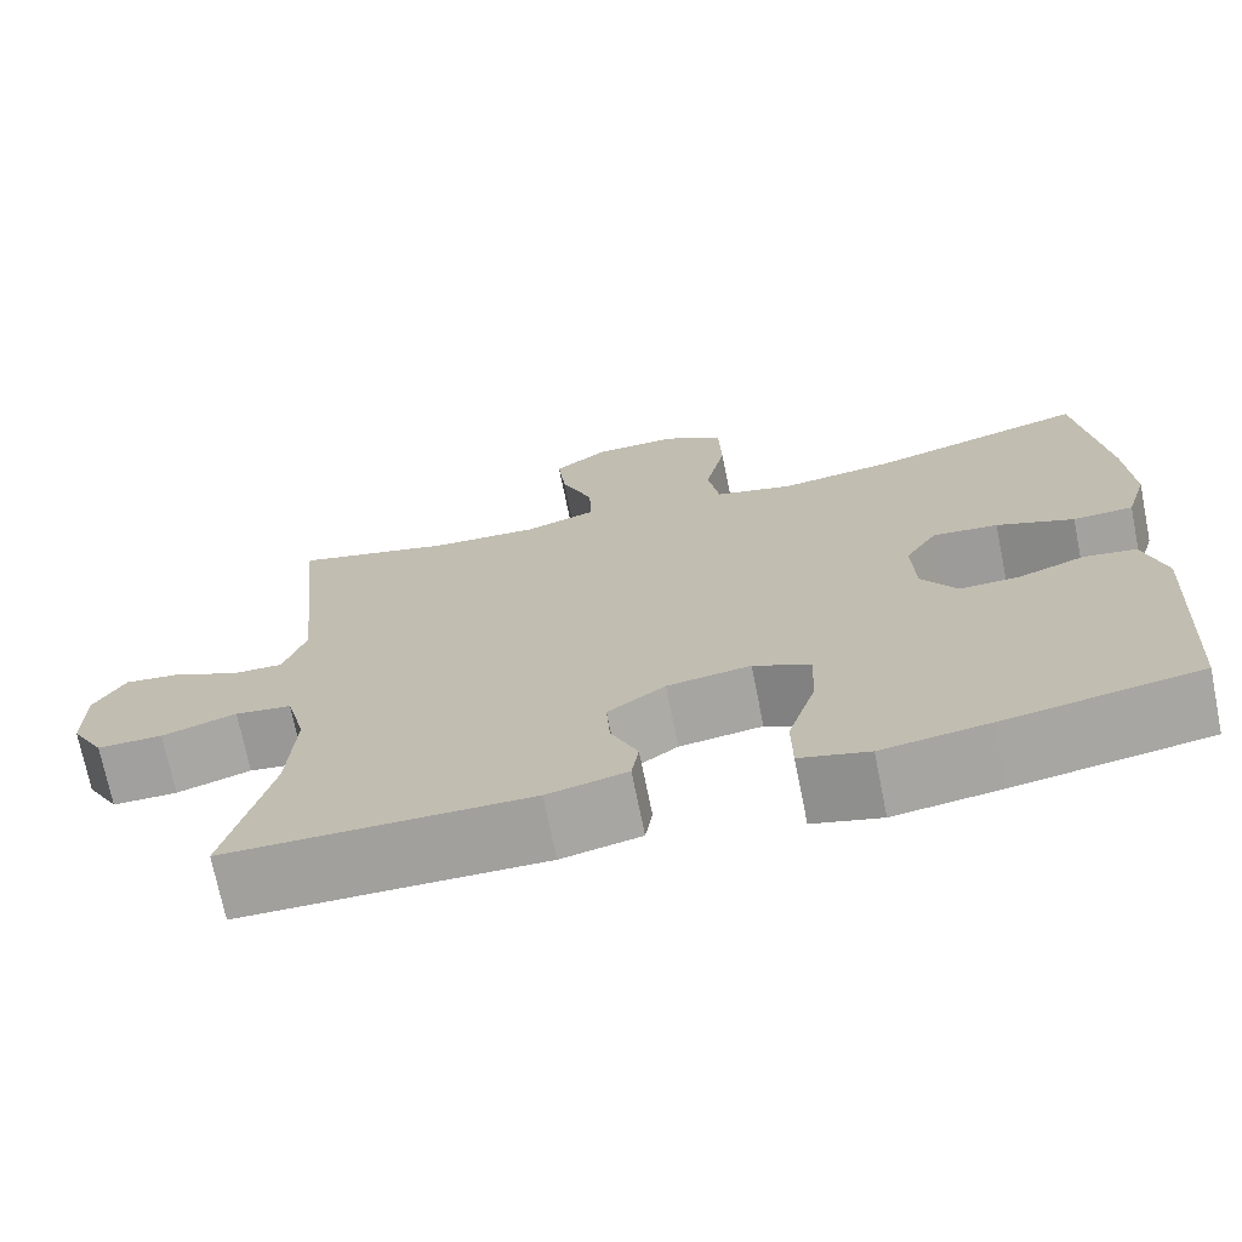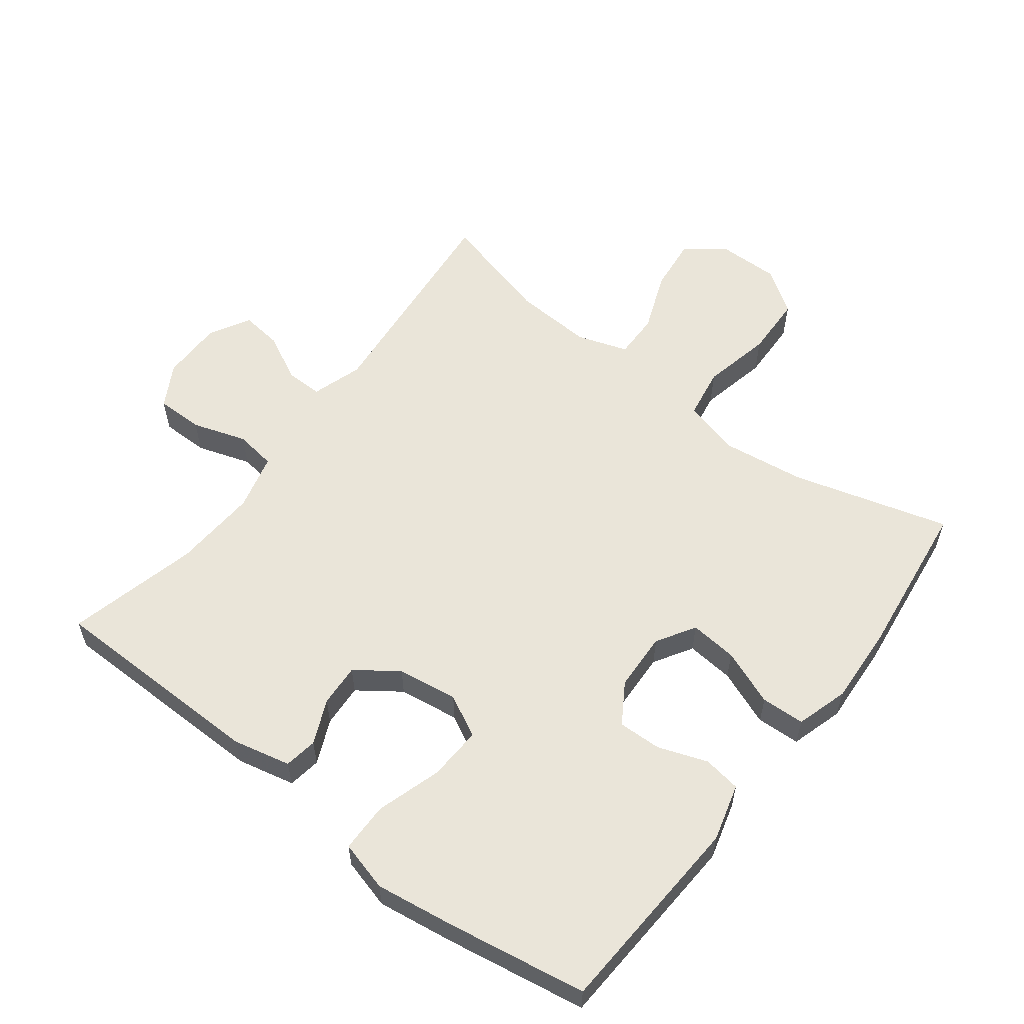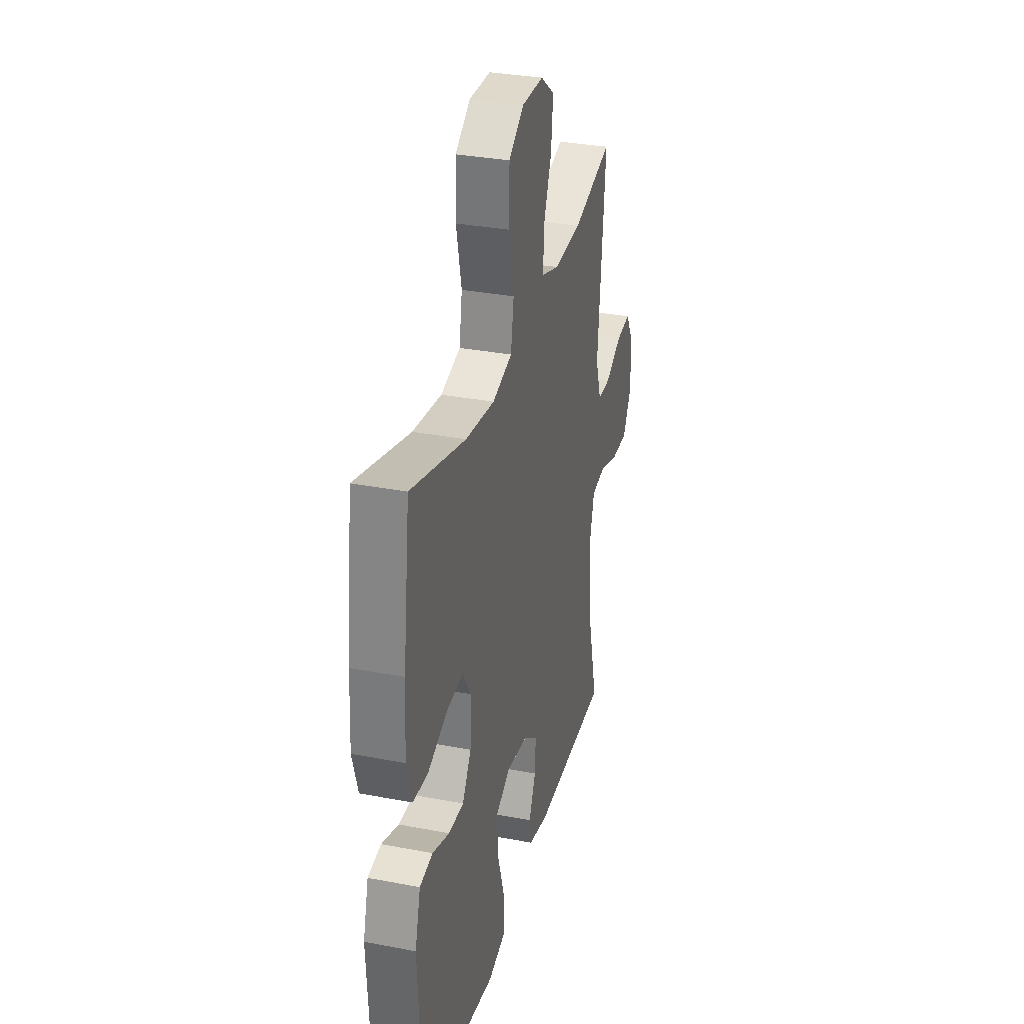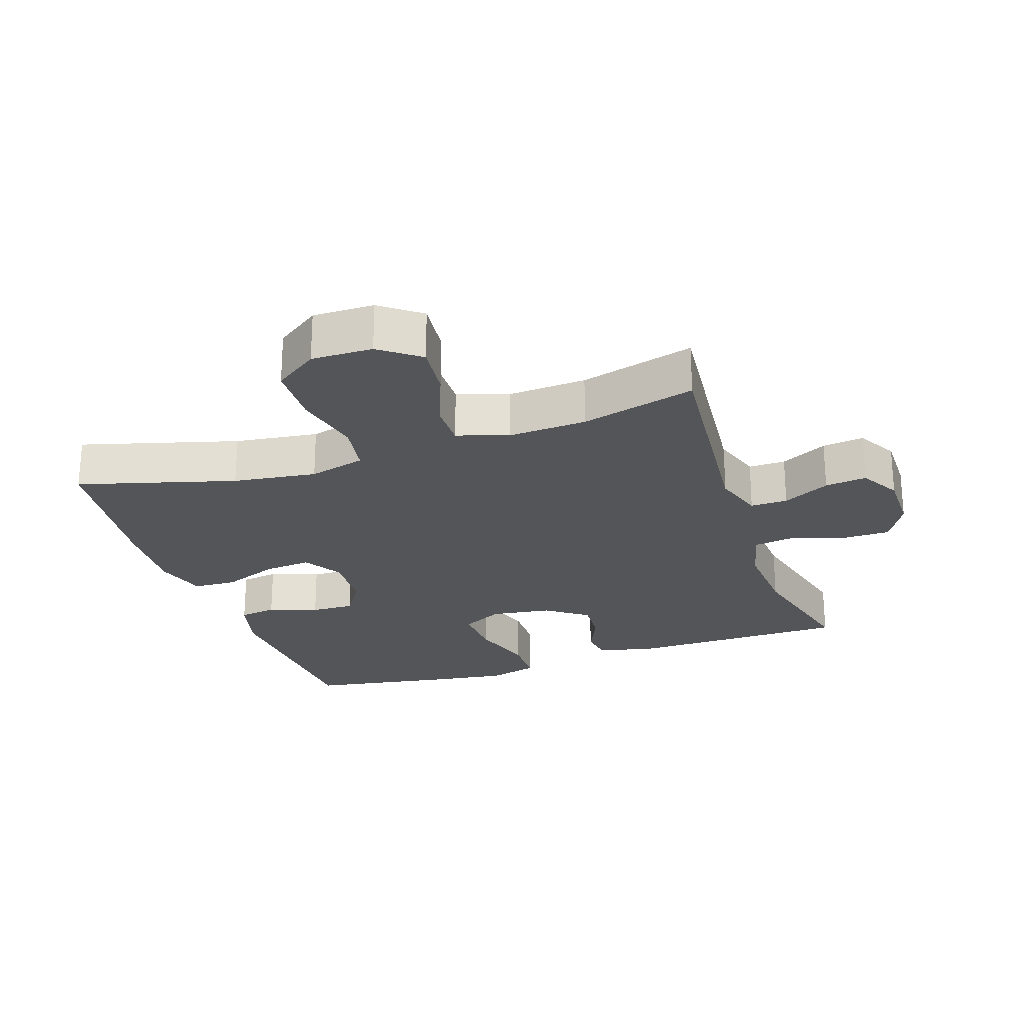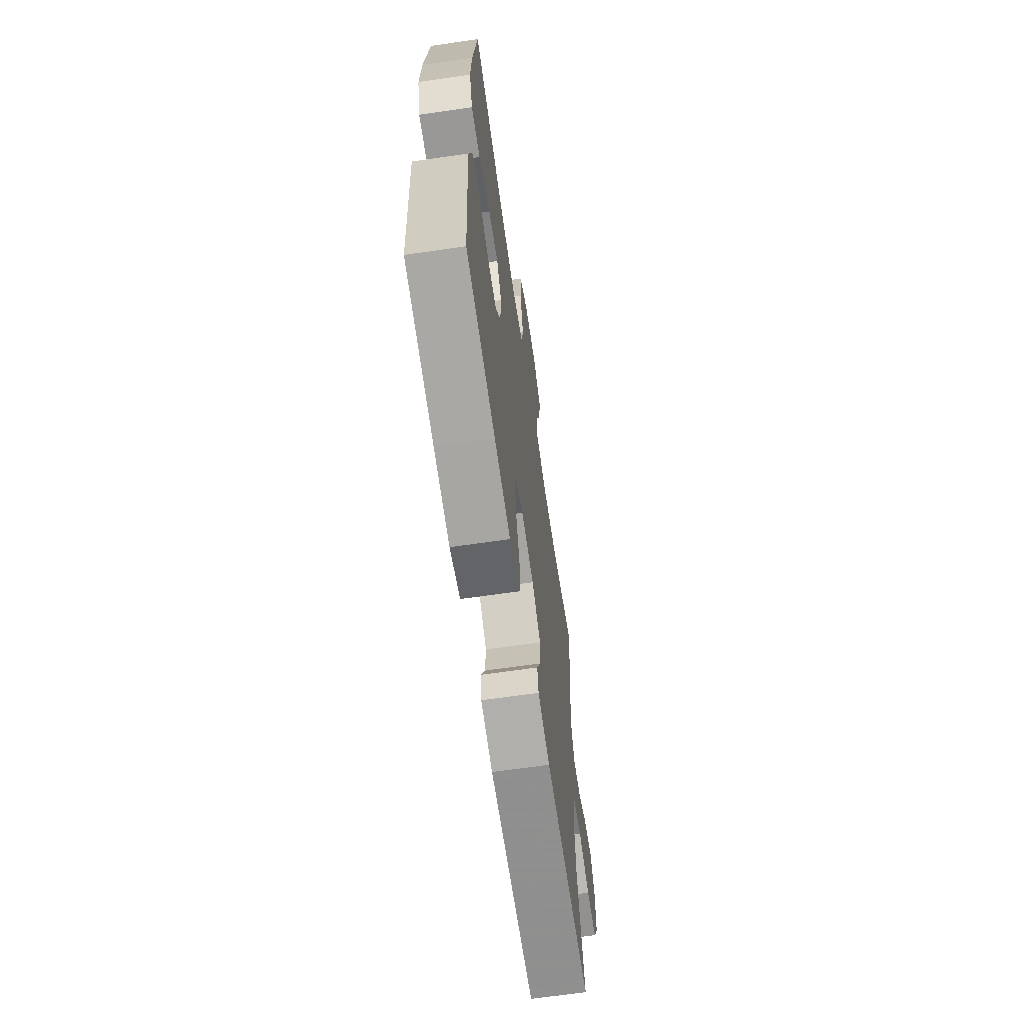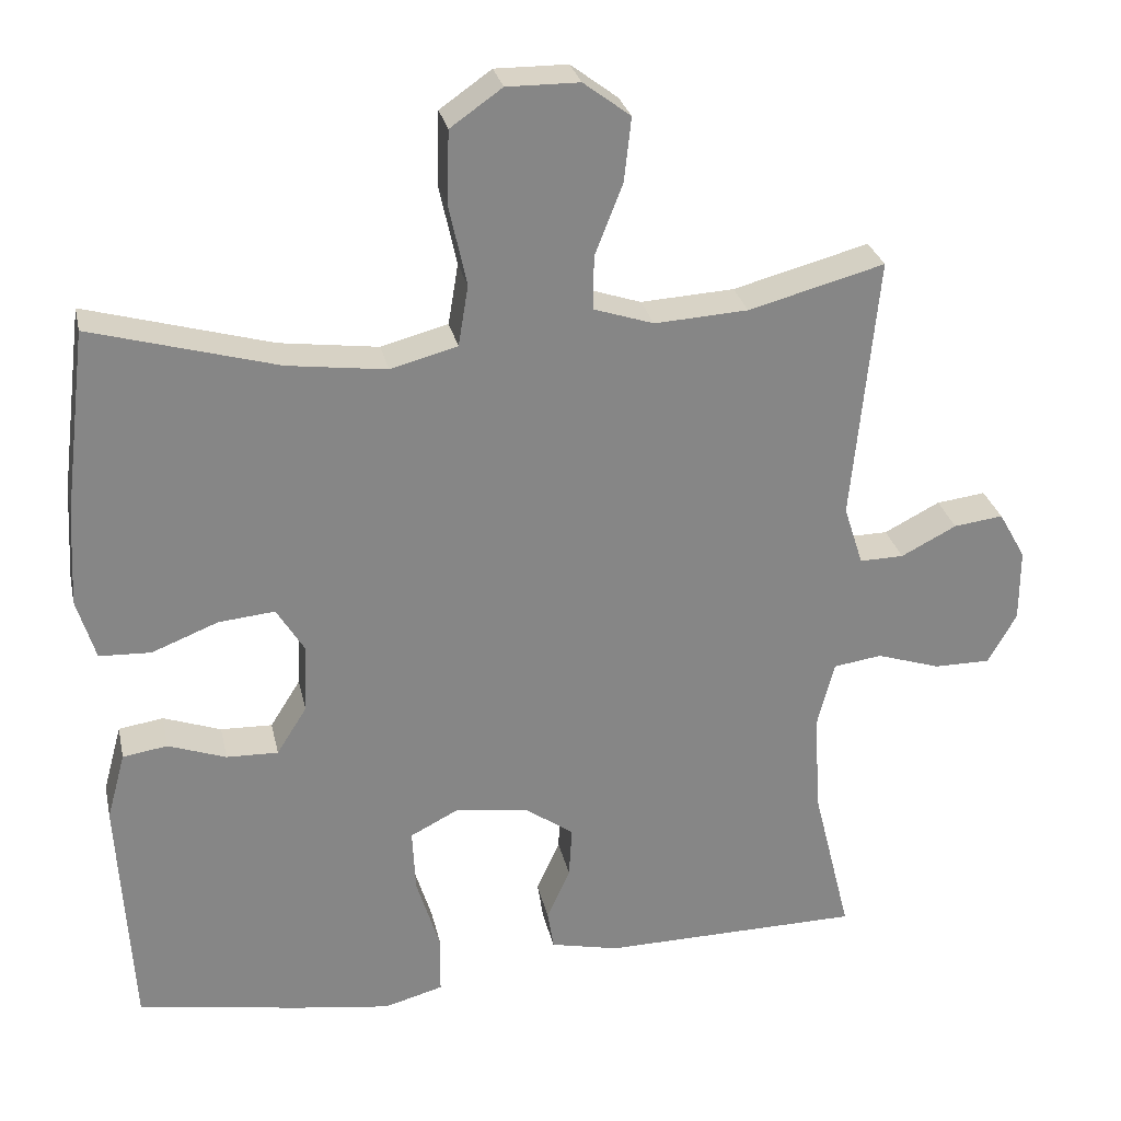
<metadata>
{"format":"obj","ext":"obj","renderer":"f3d","projection":"perspective","resolution":1024,"background":"white","views":[{"elev":-71.8,"azim":-168.6,"up":"+Z"},{"elev":57.8,"azim":-142.6,"up":"+Y"},{"elev":32.3,"azim":-75.0,"up":"+Z"},{"elev":-24.3,"azim":18.7,"up":"+Y"},{"elev":-66.1,"azim":-81.7,"up":"+Z"},{"elev":28.3,"azim":-12.1,"up":"+Z"}]}
</metadata>
<code>
v 0.5 0.07 0.5
v 0.467 0.07 0.156
v 0.492 0.07 0.078
v 0.549 0.07 0.079
v 0.621 0.07 0.116
v 0.685 0.07 0.124
v 0.72 0.07 0.062
v 0.72 0.07 -0.033
v 0.683 0.07 -0.099
v 0.61 0.07 -0.099
v 0.527 0.07 -0.072
v 0.464 0.07 -0.081
v 0.442 0.07 -0.168
v 0.45 0.07 -0.298
v 0.5 0.07 -0.5
v 0.163 0.07 -0.504
v 0.074 0.07 -0.484
v 0.066 0.07 -0.433
v 0.096 0.07 -0.365
v 0.1 0.07 -0.299
v 0.036 0.07 -0.253
v -0.057 0.07 -0.24
v -0.121 0.07 -0.273
v -0.117 0.07 -0.356
v -0.086 0.07 -0.456
v -0.087 0.07 -0.532
v -0.164 0.07 -0.553
v -0.283 0.07 -0.536
v -0.5 0.07 -0.5
v -0.518 0.07 -0.186
v -0.494 0.07 -0.098
v -0.436 0.07 -0.089
v -0.361 0.07 -0.116
v -0.294 0.07 -0.118
v -0.255 0.07 -0.056
v -0.251 0.07 0.034
v -0.287 0.07 0.093
v -0.36 0.07 0.086
v -0.446 0.07 0.052
v -0.513 0.07 0.055
v -0.537 0.07 0.135
v -0.53 0.07 0.259
v -0.5 0.07 0.5
v -0.259 0.07 0.432
v -0.131 0.07 0.415
v -0.044 0.07 0.438
v -0.031 0.07 0.517
v -0.054 0.07 0.623
v -0.051 0.07 0.717
v 0.016 0.07 0.764
v 0.11 0.07 0.763
v 0.171 0.07 0.717
v 0.162 0.07 0.634
v 0.126 0.07 0.542
v 0.125 0.07 0.472
v 0.203 0.07 0.446
v 0.324 0.07 0.453
v 0.5 0 0.5
v 0.467 0 0.156
v 0.492 0 0.078
v 0.549 0 0.079
v 0.621 0 0.116
v 0.685 0 0.124
v 0.72 0 0.062
v 0.72 0 -0.033
v 0.683 0 -0.099
v 0.61 0 -0.099
v 0.527 0 -0.072
v 0.464 0 -0.081
v 0.442 0 -0.168
v 0.45 0 -0.298
v 0.5 0 -0.5
v 0.163 0 -0.504
v 0.074 0 -0.484
v 0.066 0 -0.433
v 0.096 0 -0.365
v 0.1 0 -0.299
v 0.036 0 -0.253
v -0.057 0 -0.24
v -0.121 0 -0.273
v -0.117 0 -0.356
v -0.086 0 -0.456
v -0.087 0 -0.532
v -0.164 0 -0.553
v -0.283 0 -0.536
v -0.5 0 -0.5
v -0.518 0 -0.186
v -0.494 0 -0.098
v -0.436 0 -0.089
v -0.361 0 -0.116
v -0.294 0 -0.118
v -0.255 0 -0.056
v -0.251 0 0.034
v -0.287 0 0.093
v -0.36 0 0.086
v -0.446 0 0.052
v -0.513 0 0.055
v -0.537 0 0.135
v -0.53 0 0.259
v -0.5 0 0.5
v -0.259 0 0.432
v -0.131 0 0.415
v -0.044 0 0.438
v -0.031 0 0.517
v -0.054 0 0.623
v -0.051 0 0.717
v 0.016 0 0.764
v 0.11 0 0.763
v 0.171 0 0.717
v 0.162 0 0.634
v 0.126 0 0.542
v 0.125 0 0.472
v 0.203 0 0.446
v 0.324 0 0.453
f 51 52 53 54
f 51 54 55
f 50 51 55
f 47 48 49 50
f 46 47 50 55
f 45 46 55 56
f 41 42 43 44
f 41 44 45
f 38 39 40 41
f 37 38 41 45
f 36 37 45 56
f 30 31 32 33
f 30 33 34
f 29 30 34
f 28 29 34 35
f 24 25 26 27
f 23 24 27 28
f 16 17 18 19
f 14 15 16 19
f 13 14 19 20
f 12 13 20 21
f 8 9 10 11
f 8 11 12
f 7 8 12
f 4 5 6 7
f 3 4 7 12
f 2 3 12 21
f 57 1 2 21
f 35 36 56 57
f 23 28 35 57
f 22 23 57
f 21 22 57
f 111 110 109 108
f 112 111 108
f 112 108 107
f 107 106 105 104
f 112 107 104 103
f 113 112 103 102
f 101 100 99 98
f 102 101 98
f 98 97 96 95
f 102 98 95 94
f 113 102 94 93
f 90 89 88 87
f 91 90 87
f 91 87 86
f 92 91 86 85
f 84 83 82 81
f 85 84 81 80
f 76 75 74 73
f 76 73 72 71
f 77 76 71 70
f 78 77 70 69
f 68 67 66 65
f 69 68 65
f 69 65 64
f 64 63 62 61
f 69 64 61 60
f 78 69 60 59
f 78 59 58 114
f 114 113 93 92
f 114 92 85 80
f 114 80 79
f 114 79 78
f 1 58 59 2
f 2 59 60 3
f 3 60 61 4
f 4 61 62 5
f 5 62 63 6
f 6 63 64 7
f 7 64 65 8
f 8 65 66 9
f 9 66 67 10
f 10 67 68 11
f 11 68 69 12
f 12 69 70 13
f 13 70 71 14
f 14 71 72 15
f 15 72 73 16
f 16 73 74 17
f 17 74 75 18
f 18 75 76 19
f 19 76 77 20
f 20 77 78 21
f 21 78 79 22
f 22 79 80 23
f 23 80 81 24
f 24 81 82 25
f 25 82 83 26
f 26 83 84 27
f 27 84 85 28
f 28 85 86 29
f 29 86 87 30
f 30 87 88 31
f 31 88 89 32
f 32 89 90 33
f 33 90 91 34
f 34 91 92 35
f 35 92 93 36
f 36 93 94 37
f 37 94 95 38
f 38 95 96 39
f 39 96 97 40
f 40 97 98 41
f 41 98 99 42
f 42 99 100 43
f 43 100 101 44
f 44 101 102 45
f 45 102 103 46
f 46 103 104 47
f 47 104 105 48
f 48 105 106 49
f 49 106 107 50
f 50 107 108 51
f 51 108 109 52
f 52 109 110 53
f 53 110 111 54
f 54 111 112 55
f 55 112 113 56
f 56 113 114 57
f 57 114 58 1

</code>
